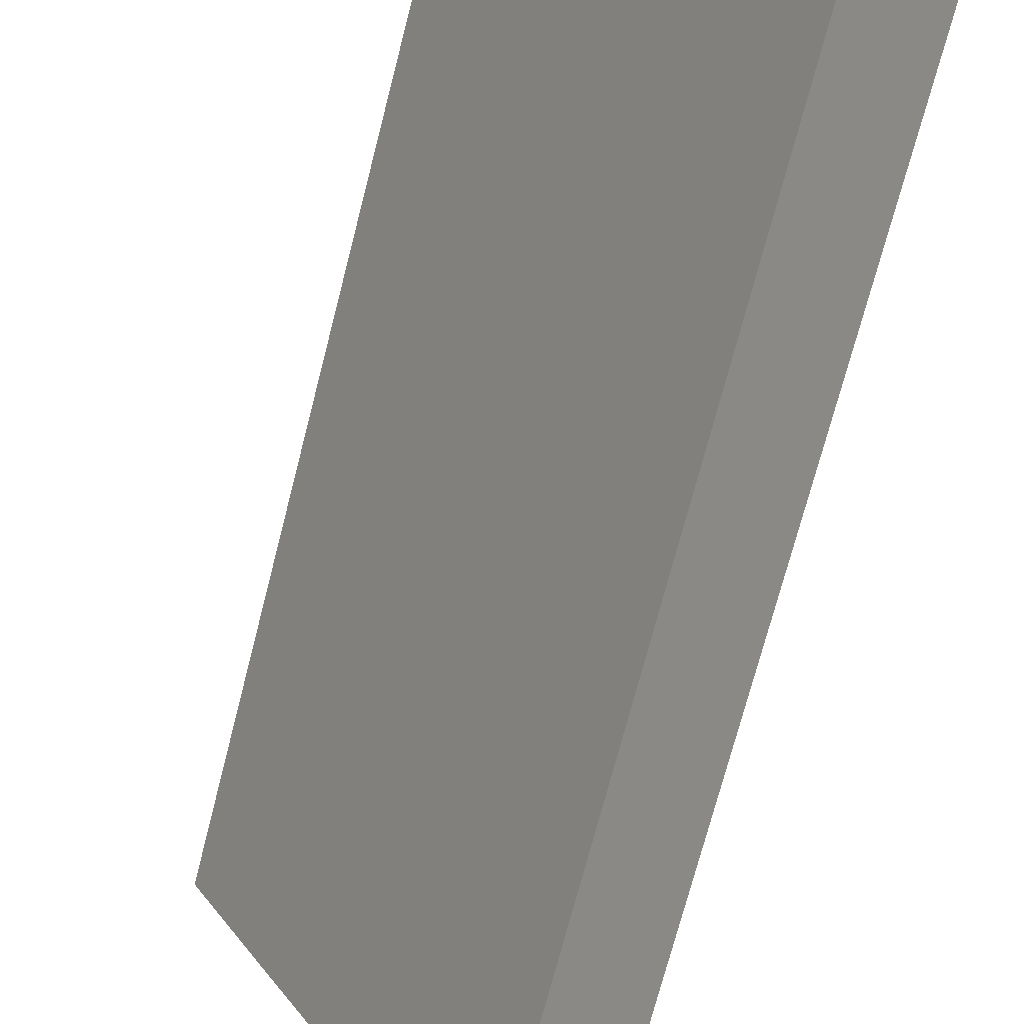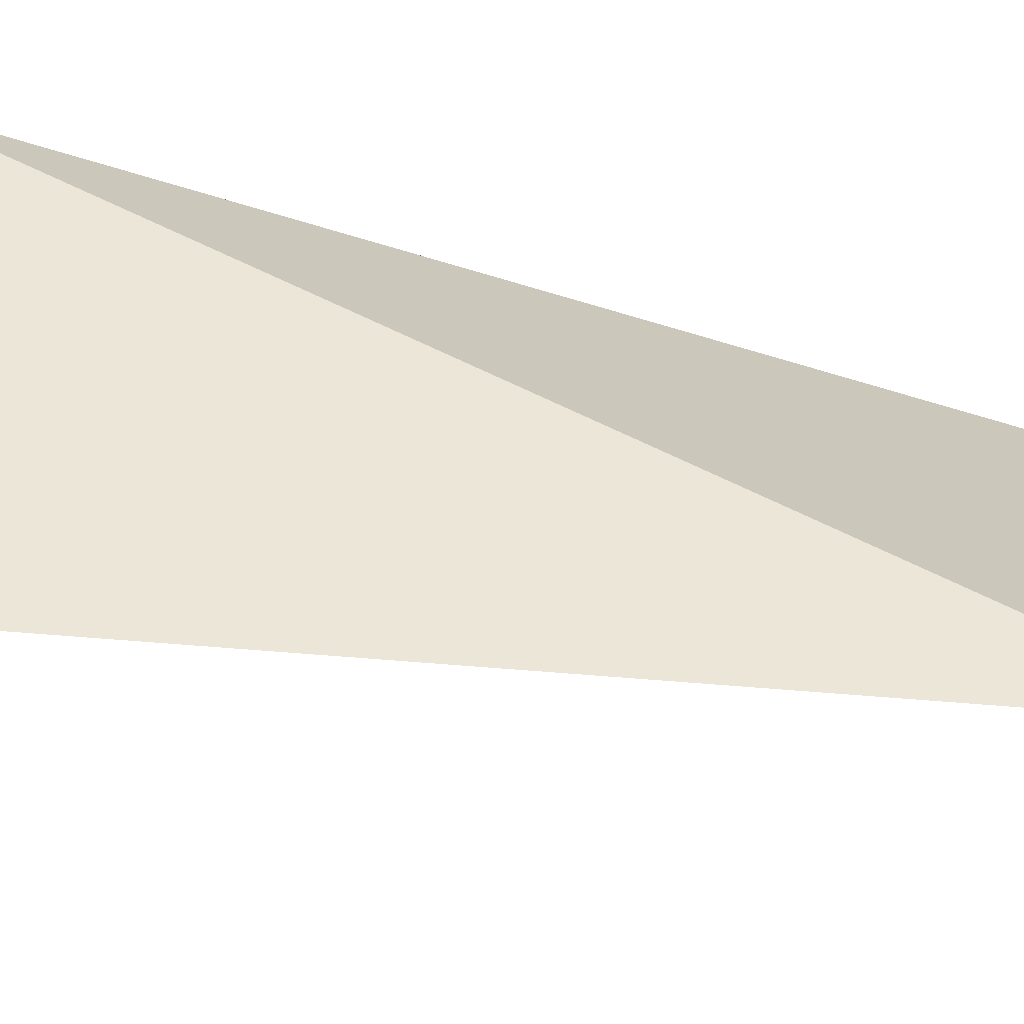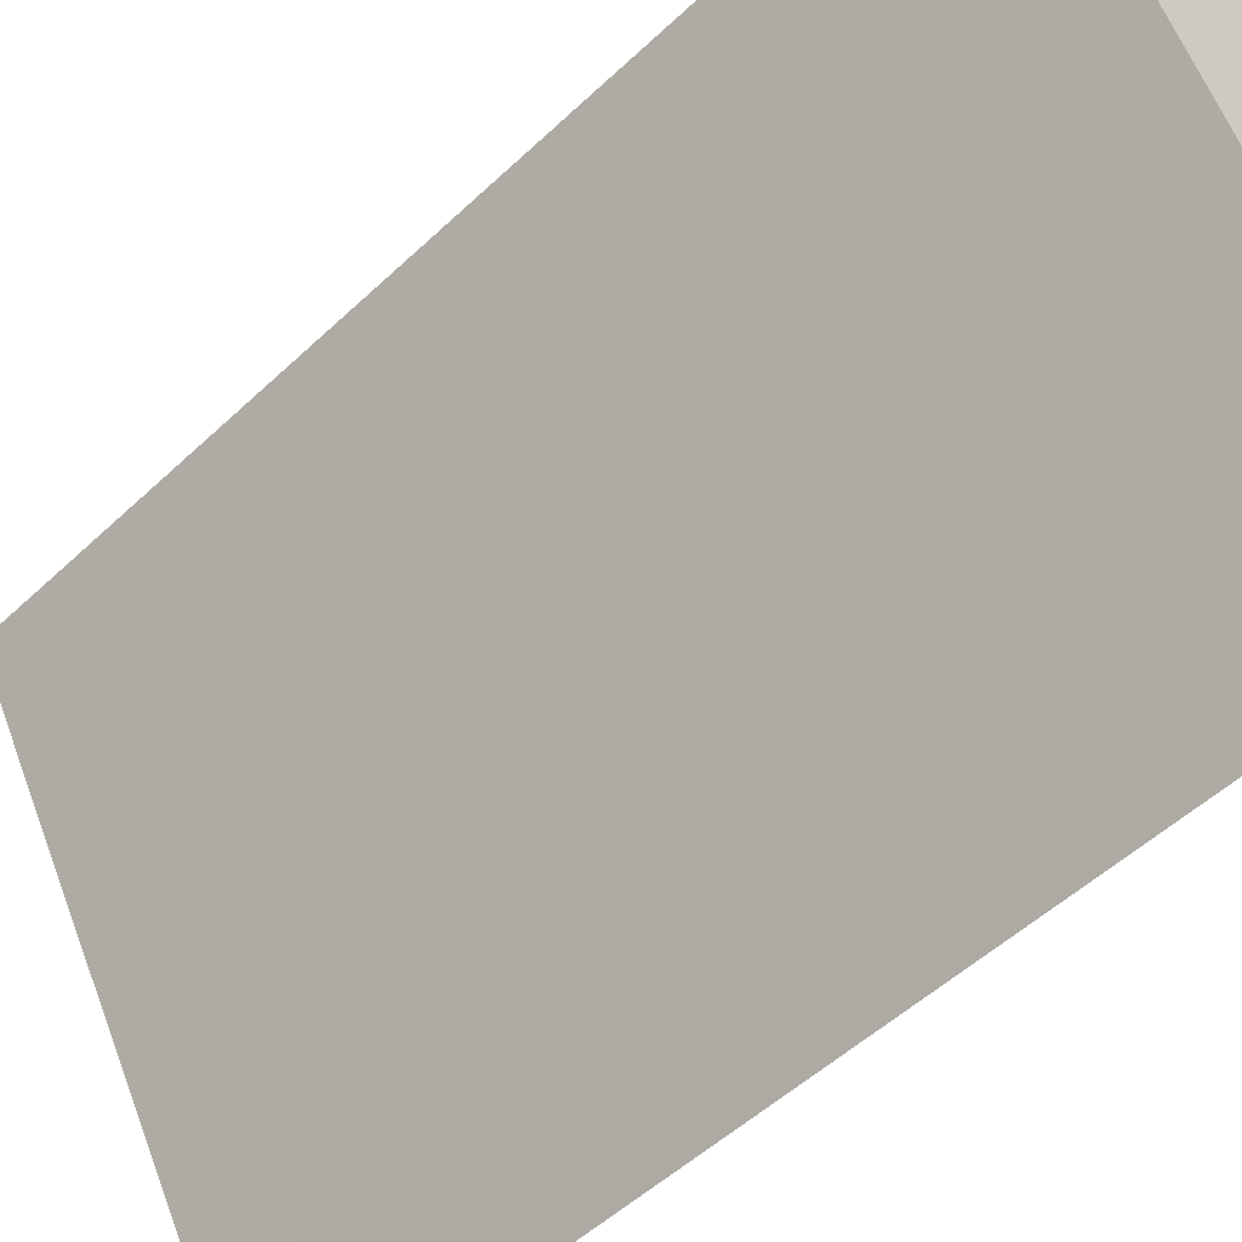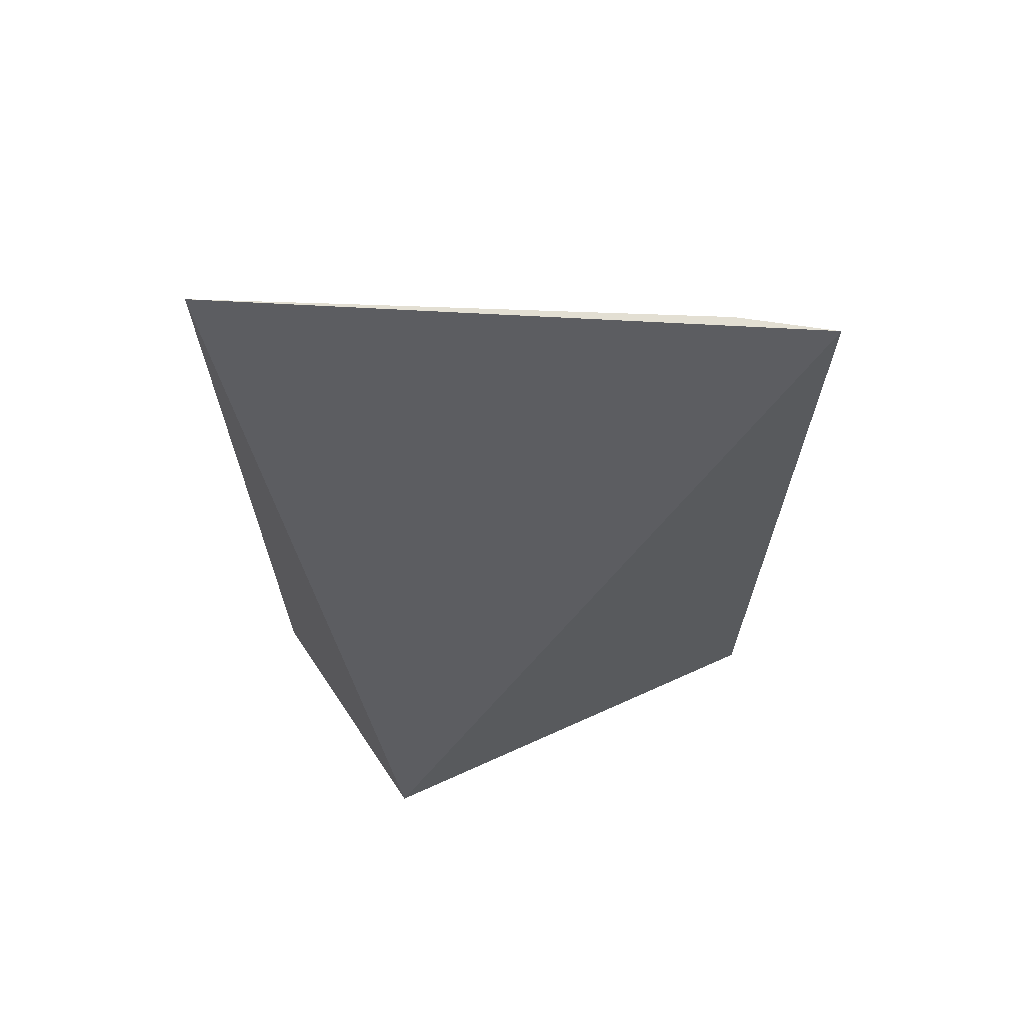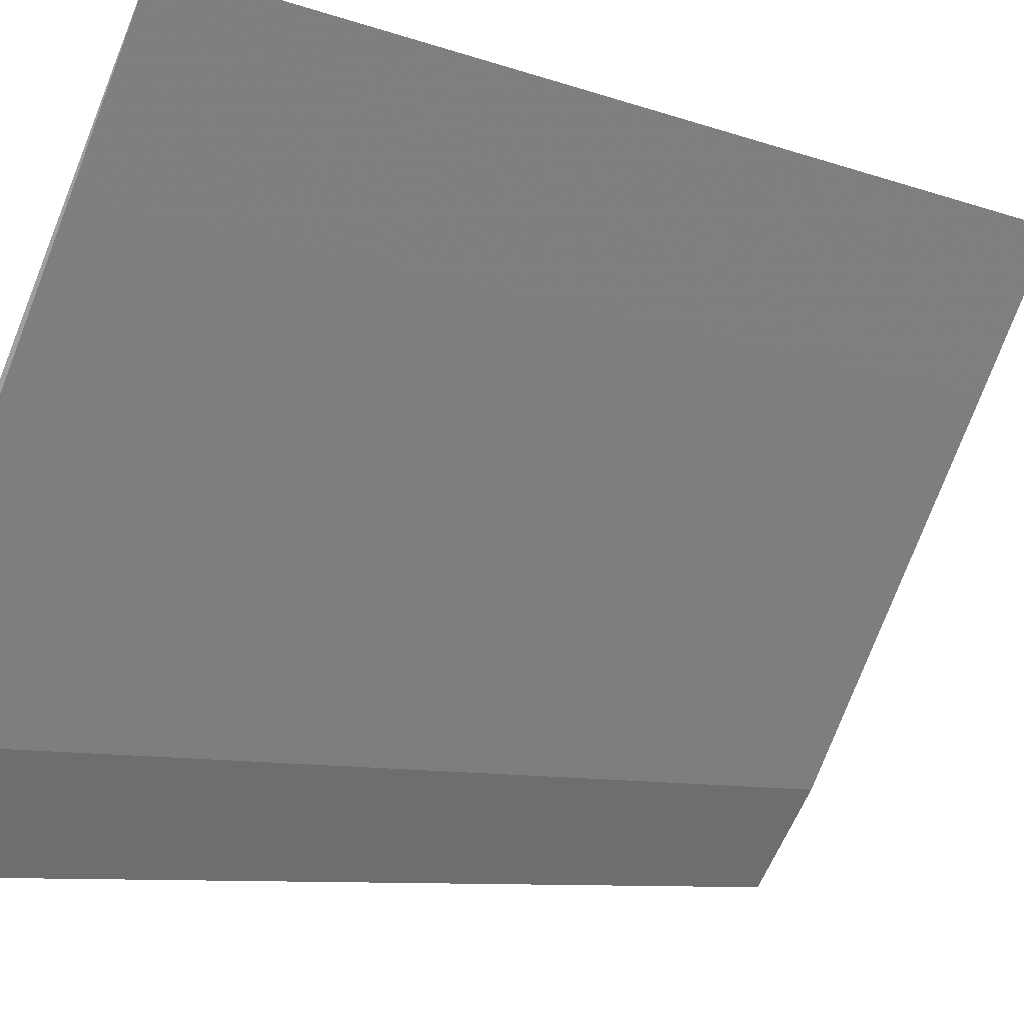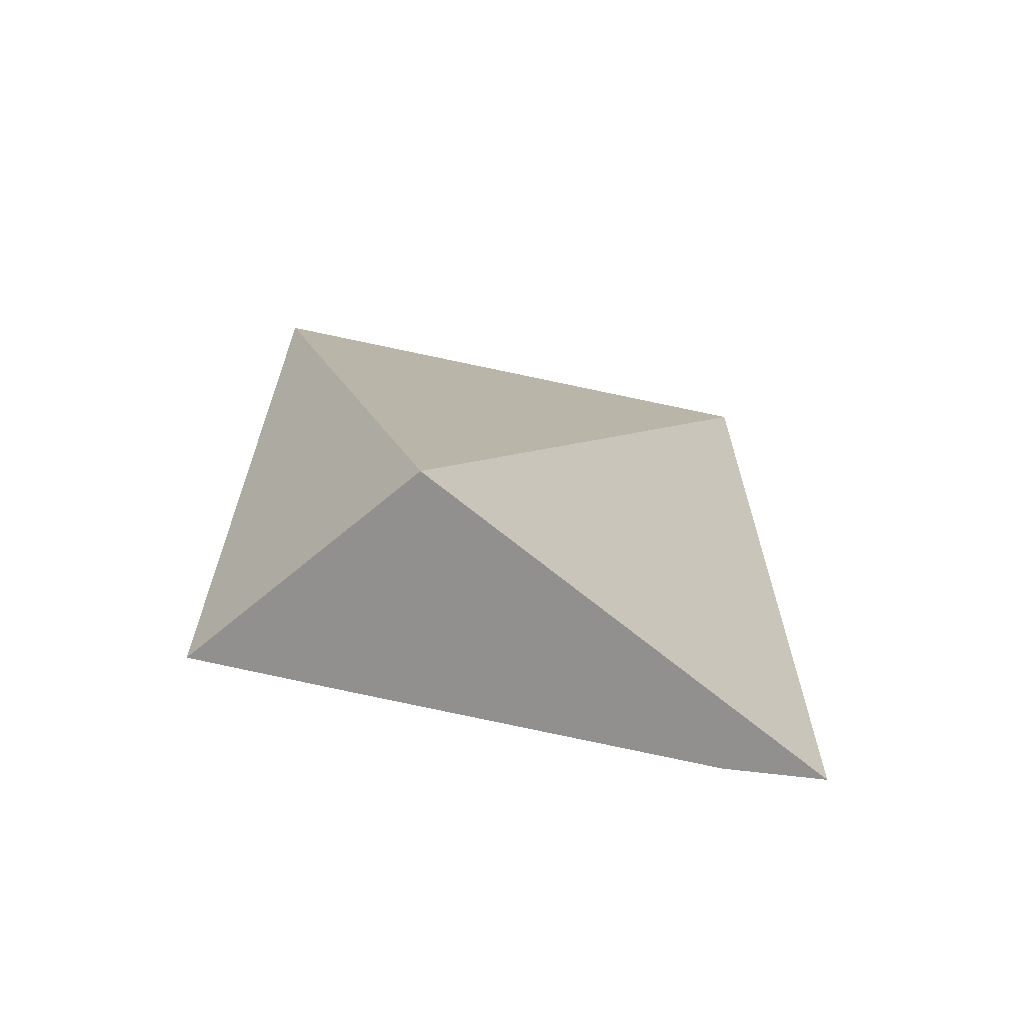
<metadata>
{"format":"obj","ext":"obj","renderer":"f3d","projection":"perspective","resolution":1024,"background":"white","views":[{"elev":-71.9,"azim":165.6,"up":"+Y"},{"elev":-40.5,"azim":-97.0,"up":"+Y"},{"elev":-51.6,"azim":135.6,"up":"+Y"},{"elev":67.1,"azim":-117.5,"up":"+Z"},{"elev":-7.7,"azim":43.4,"up":"+Y"},{"elev":-65.7,"azim":-133.1,"up":"+Z"}]}
</metadata>
<code>
v 0.08847 -0.04638 0.01666
v 0.08717 -0.04867 0.01666
v 0.08717 -0.04867 0
v 0.08342 -0.04695 0
v 0.08294 -0.05569 0.01666
v 0.08847 -0.04638 0
v 0.08399 -0.05425 0.01666
v 0.08294 -0.05569 0
v 0.08399 -0.05425 0
f 1 2 3
f 5 2 1
f 5 1 4
f 6 1 3
f 6 3 4
f 6 4 1
f 7 3 2
f 7 2 5
f 8 5 4
f 8 4 3
f 8 7 5
f 9 8 3
f 9 3 7
f 9 7 8

</code>
